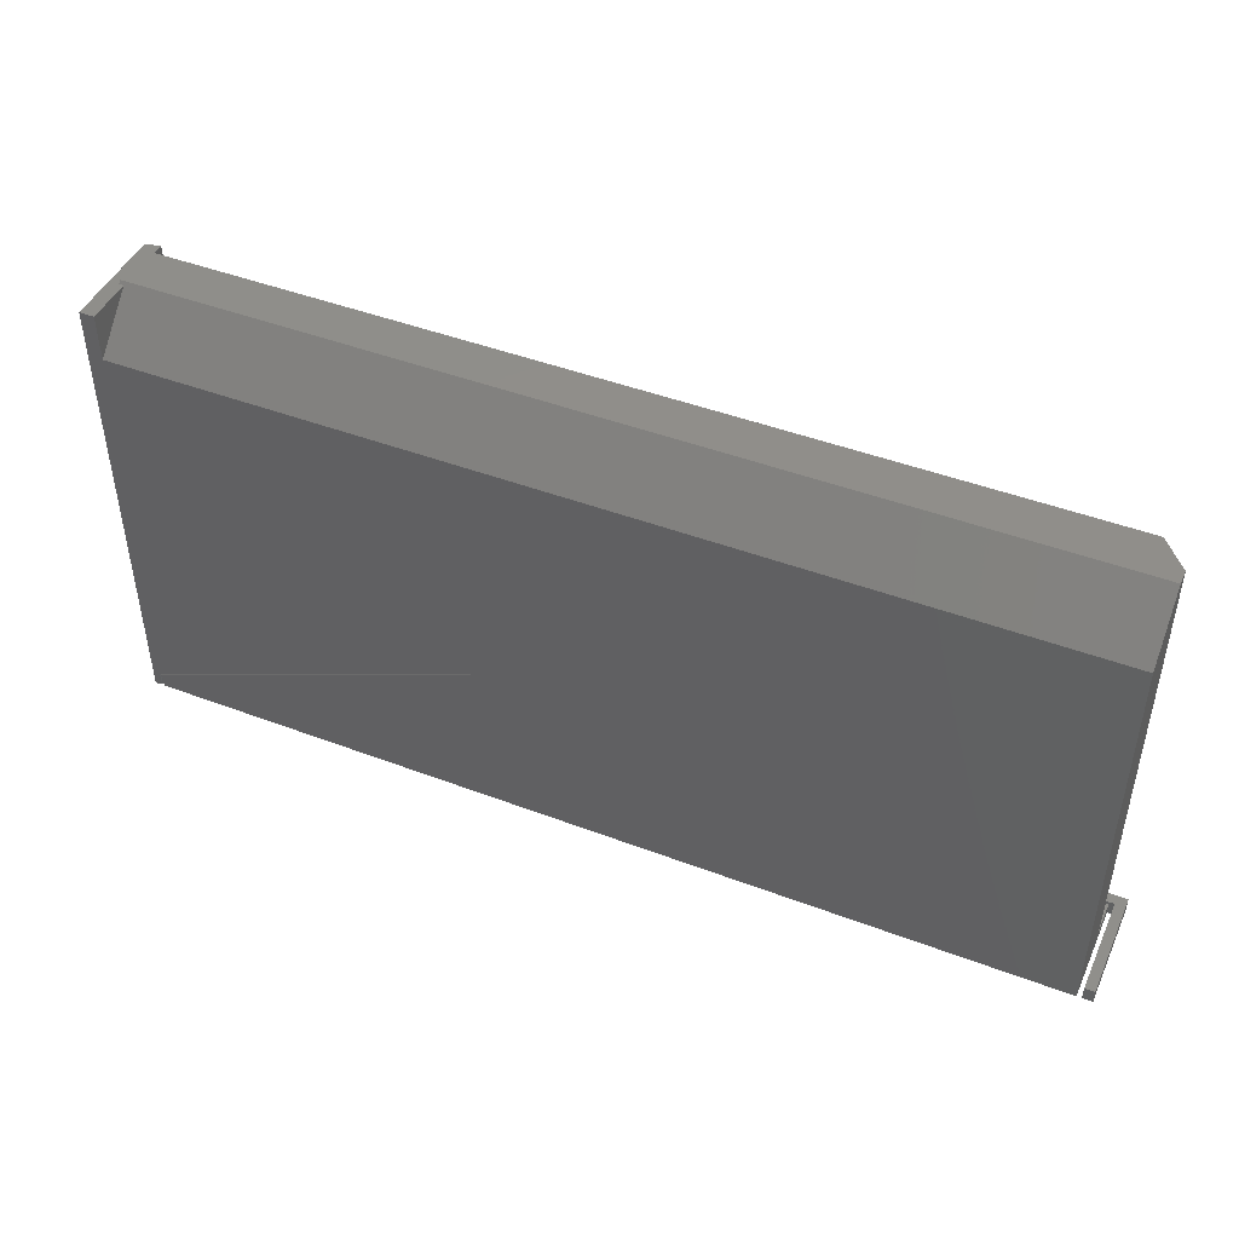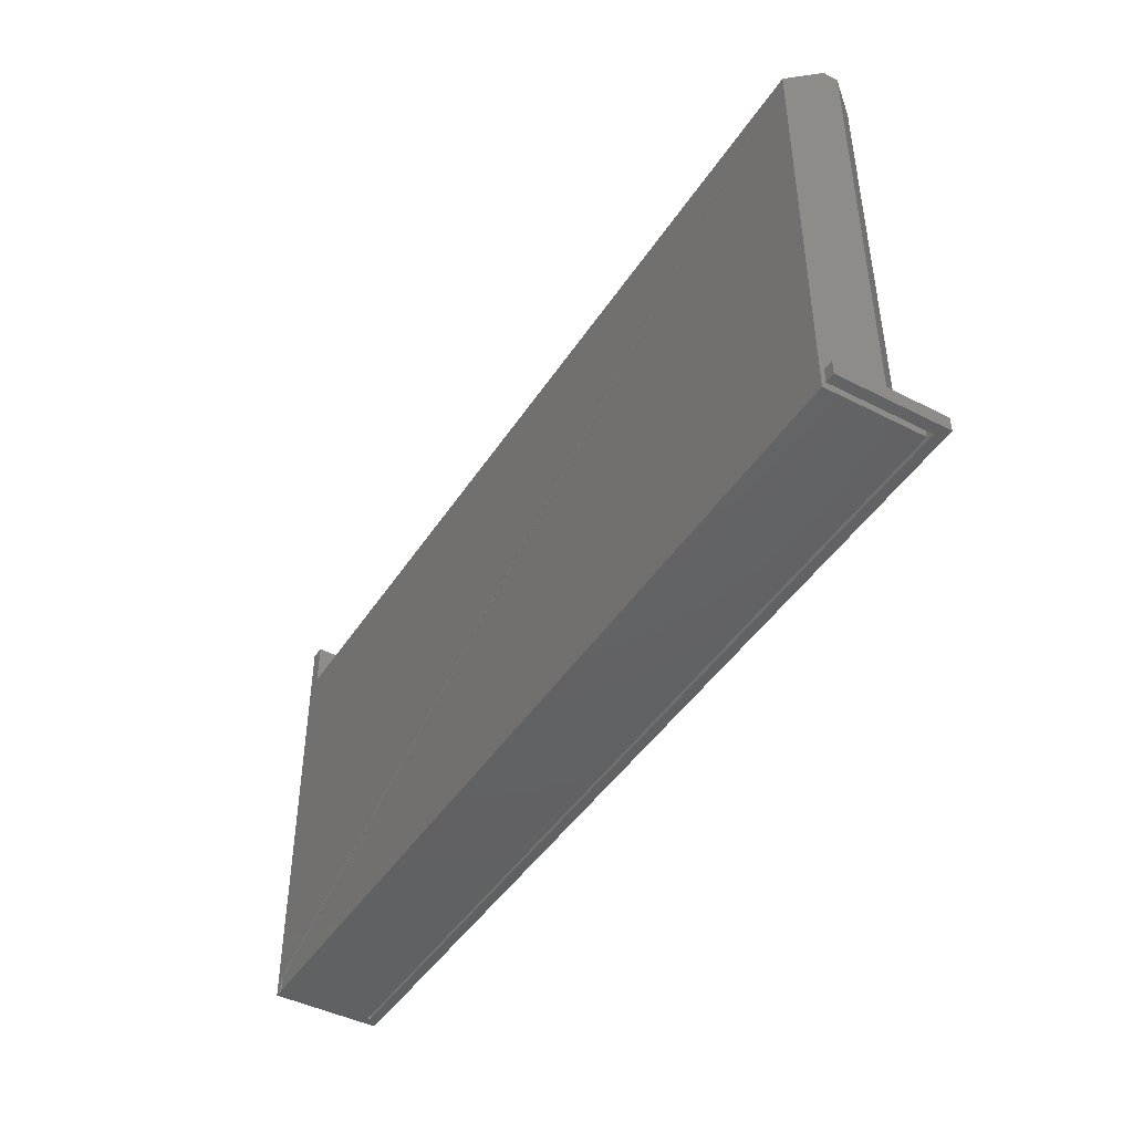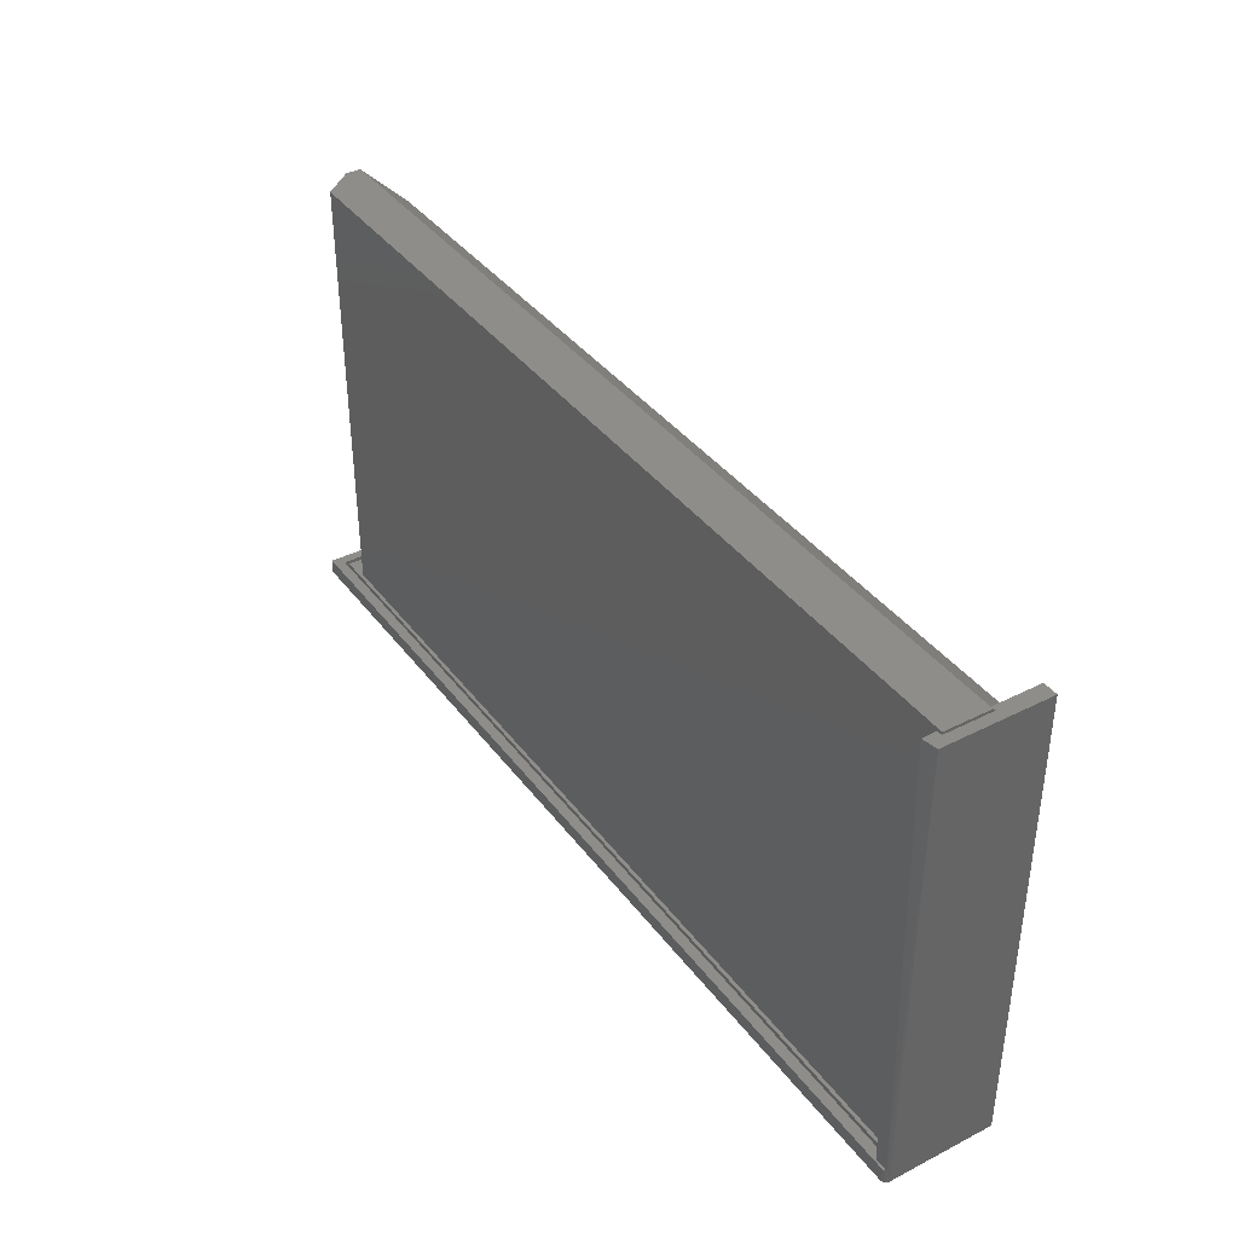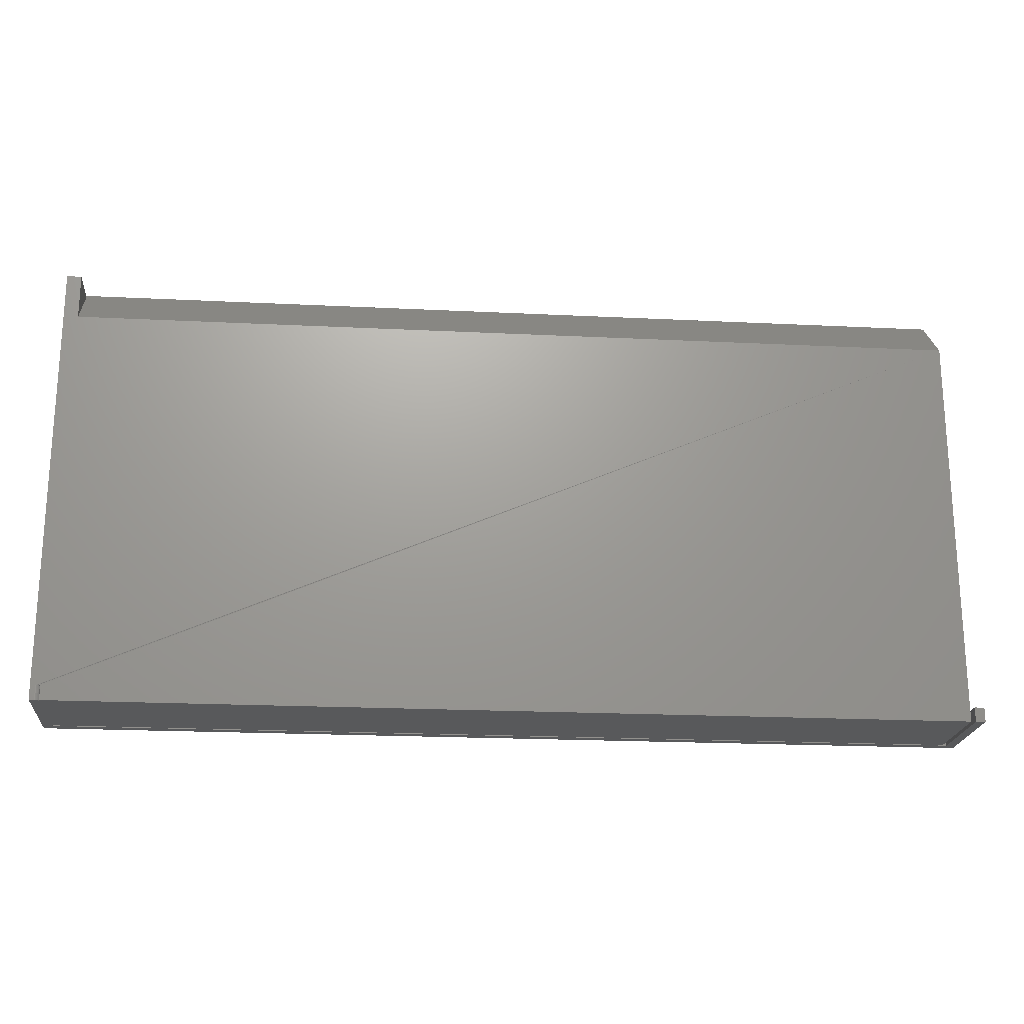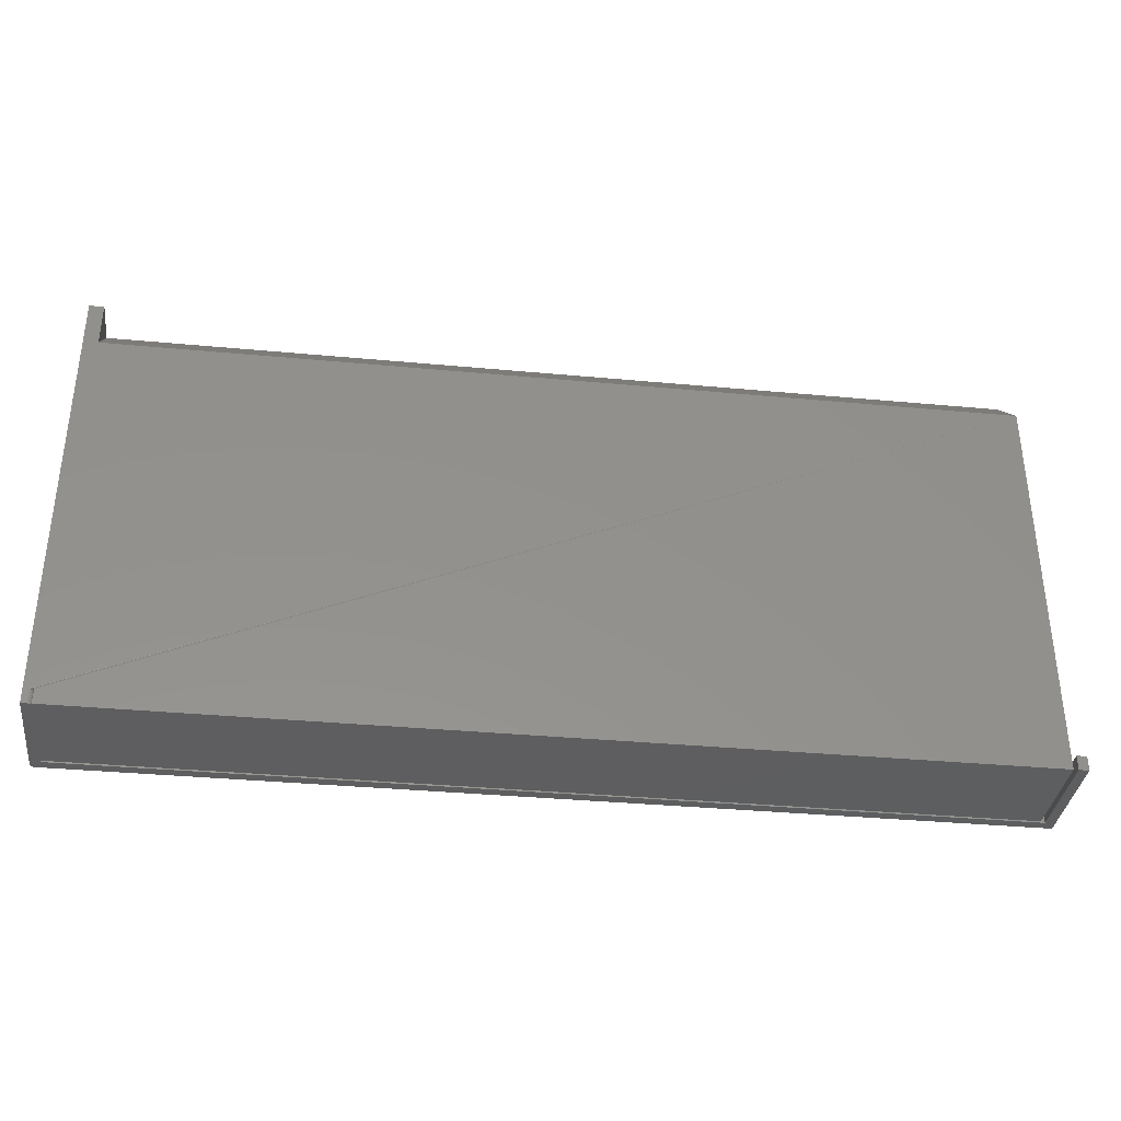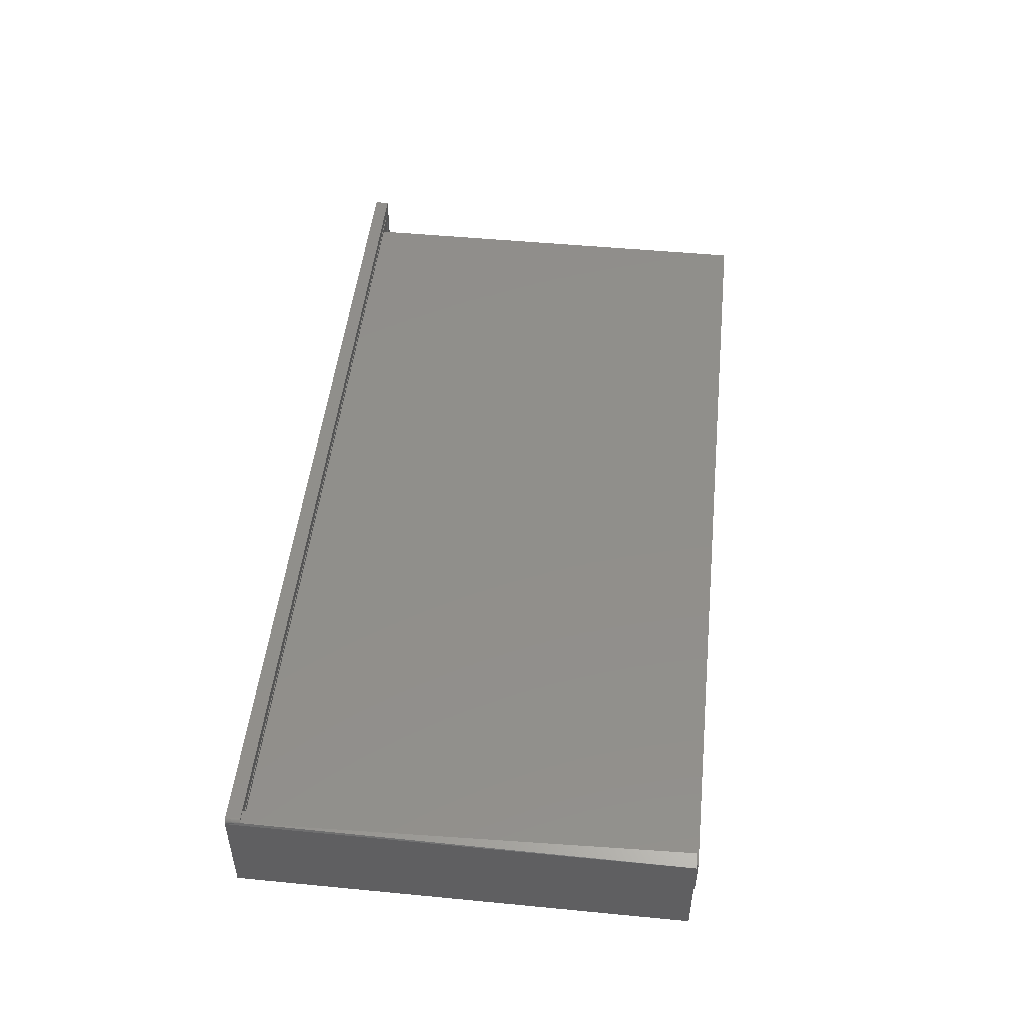
<metadata>
{"format":"stl","ext":"stl","renderer":"f3d","projection":"perspective","resolution":1024,"background":"white","views":[{"elev":45.6,"azim":-156.4,"up":"+Y"},{"elev":-44.7,"azim":-120.9,"up":"+Y"},{"elev":38.6,"azim":57.3,"up":"+Y"},{"elev":-20.8,"azim":174.9,"up":"+Y"},{"elev":-35.7,"azim":173.0,"up":"+Y"},{"elev":49.0,"azim":96.1,"up":"+Z"}]}
</metadata>
<code>
# stl→obj: 70 verts, 136 faces
v 0.7344 0.3558 0.07812
v 0.7344 0.3516 0.07385
v 0.7266 0.3516 0.07385
v 0.7266 0.2777 -3.853e-17
v -0.7266 0.2777 -3.853e-17
v -0.7266 0.3558 0.07812
v 0.7266 0.3516 -4.305e-17
v 0.75 0.3516 -4.305e-17
v 0.742 -0.3516 -2.082e-17
v 0.7405 -0.3516 0.0001481
v 0.7391 -0.3516 0.0005869
v 0.7344 -0.3516 -9.932e-33
v 0.7344 -0.375 -8.946e-17
v -0.7266 -0.375 0
v 0.75 -0.375 -9.185e-17
v 0.742 -0.375 -9.136e-17
v -0.7266 0.3558 0.1016
v -0.7266 -0.375 0.1538
v -0.7266 -0.3516 0.1538
v -0.7266 -0.3516 0.1016
v 0.7344 -0.375 0.1538
v 0.7356 -0.375 0.003429
v 0.7377 -0.375 0.0013
v 0.7365 -0.375 0.002259
v 0.7498 -0.375 0.1674
v 0.7494 -0.375 0.1689
v 0.7487 -0.375 0.1702
v 0.7477 -0.375 0.1714
v 0.7465 -0.375 0.1724
v 0.7452 -0.375 0.1731
v 0.7437 -0.375 0.1735
v 0.7422 -0.375 0.1737
v -0.75 -0.375 0.1737
v -0.75 -0.375 0
v -0.7342 -0.375 -9.668e-19
v -0.7342 -0.375 0.1579
v 0.75 -0.375 0.1659
v 0.7342 -0.375 0.1579
v 0.7391 -0.375 0.0005869
v 0.7405 -0.375 0.0001481
v 0.7344 -0.3516 0.006218
v 0.7344 -0.375 0.006218
v 0.7348 -0.3516 0.004766
v 0.7348 -0.375 0.004766
v 0.7356 -0.3516 0.003429
v 0.7266 -0.3516 0.1538
v 0.7266 -0.3516 0.1484
v -0.6875 -0.3516 0.1484
v 0.7266 -0.3516 0.1579
v 0.7342 -0.3516 0.1579
v 0.7342 -0.3516 0.1538
v 0.7377 -0.3516 0.0013
v 0.7365 -0.3516 0.002259
v 0.7266 0.3516 0.1706
v 0.7266 0.3516 0.1484
v 0.7266 -0.3516 0.1706
v -0.6875 0.3558 0.1484
v 0.7344 0.3558 0.1484
v 0.7344 0.3516 0.148
v -0.7342 -0.3516 0.1579
v -0.75 -0.3516 0.1737
v 0.7422 -0.3516 0.1737
v 0.7436 -0.3516 0.1736
v 0.745 -0.3516 0.1732
v 0.7463 -0.3516 0.1725
v 0.7474 -0.3516 0.1717
v 0.7484 -0.3516 0.1706
v -0.75 -0.3516 0
v -0.7342 -0.3516 -9.668e-19
v 0.75 0.3516 0.1659
f 1 2 3
f 4 5 3
f 3 5 6
f 3 6 1
f 4 7 8
f 4 8 9
f 4 9 5
f 5 9 10
f 5 10 11
f 5 11 12
f 5 12 13
f 5 13 14
f 15 16 8
f 8 16 9
f 17 6 5
f 14 18 19
f 14 19 20
f 14 20 17
f 14 17 5
f 21 18 22
f 14 22 18
f 14 13 22
f 23 22 24
f 25 26 27
f 25 27 28
f 25 28 29
f 25 29 30
f 25 30 31
f 25 31 32
f 33 34 35
f 33 35 36
f 33 36 37
f 33 37 25
f 33 25 32
f 37 36 38
f 37 38 21
f 37 21 22
f 37 22 23
f 37 23 39
f 37 39 40
f 37 40 16
f 37 16 15
f 41 42 43
f 43 42 44
f 43 44 45
f 45 44 22
f 45 22 12
f 12 22 13
f 19 46 47
f 19 47 48
f 19 48 20
f 49 46 50
f 50 46 51
f 11 52 12
f 12 52 53
f 12 53 45
f 38 50 21
f 21 50 51
f 9 16 10
f 10 16 40
f 10 40 11
f 11 40 39
f 11 39 52
f 52 39 23
f 52 23 53
f 53 23 24
f 53 24 45
f 45 24 22
f 45 22 43
f 43 22 44
f 43 44 41
f 41 44 42
f 54 55 47
f 54 47 46
f 54 46 49
f 54 49 56
f 48 57 20
f 20 57 17
f 58 55 59
f 48 47 57
f 57 47 55
f 57 55 58
f 19 18 46
f 46 18 21
f 46 21 51
f 56 49 60
f 56 60 61
f 56 61 62
f 56 62 63
f 56 63 64
f 56 64 65
f 56 65 66
f 56 66 67
f 68 61 69
f 69 61 60
f 32 62 33
f 33 62 61
f 70 54 67
f 67 54 56
f 15 8 37
f 37 8 70
f 59 55 54
f 59 54 70
f 59 70 2
f 8 7 3
f 8 3 2
f 8 2 70
f 67 27 26
f 67 26 25
f 67 25 37
f 67 37 70
f 62 32 63
f 63 32 31
f 63 31 64
f 64 31 30
f 64 30 65
f 65 30 29
f 65 29 66
f 66 29 28
f 66 28 67
f 67 28 27
f 35 69 36
f 36 69 60
f 33 61 34
f 34 61 68
f 35 34 69
f 69 34 68
f 36 60 38
f 38 60 49
f 38 49 50
f 1 59 2
f 1 58 59
f 58 1 57
f 57 1 6
f 57 6 17
f 3 7 4

</code>
